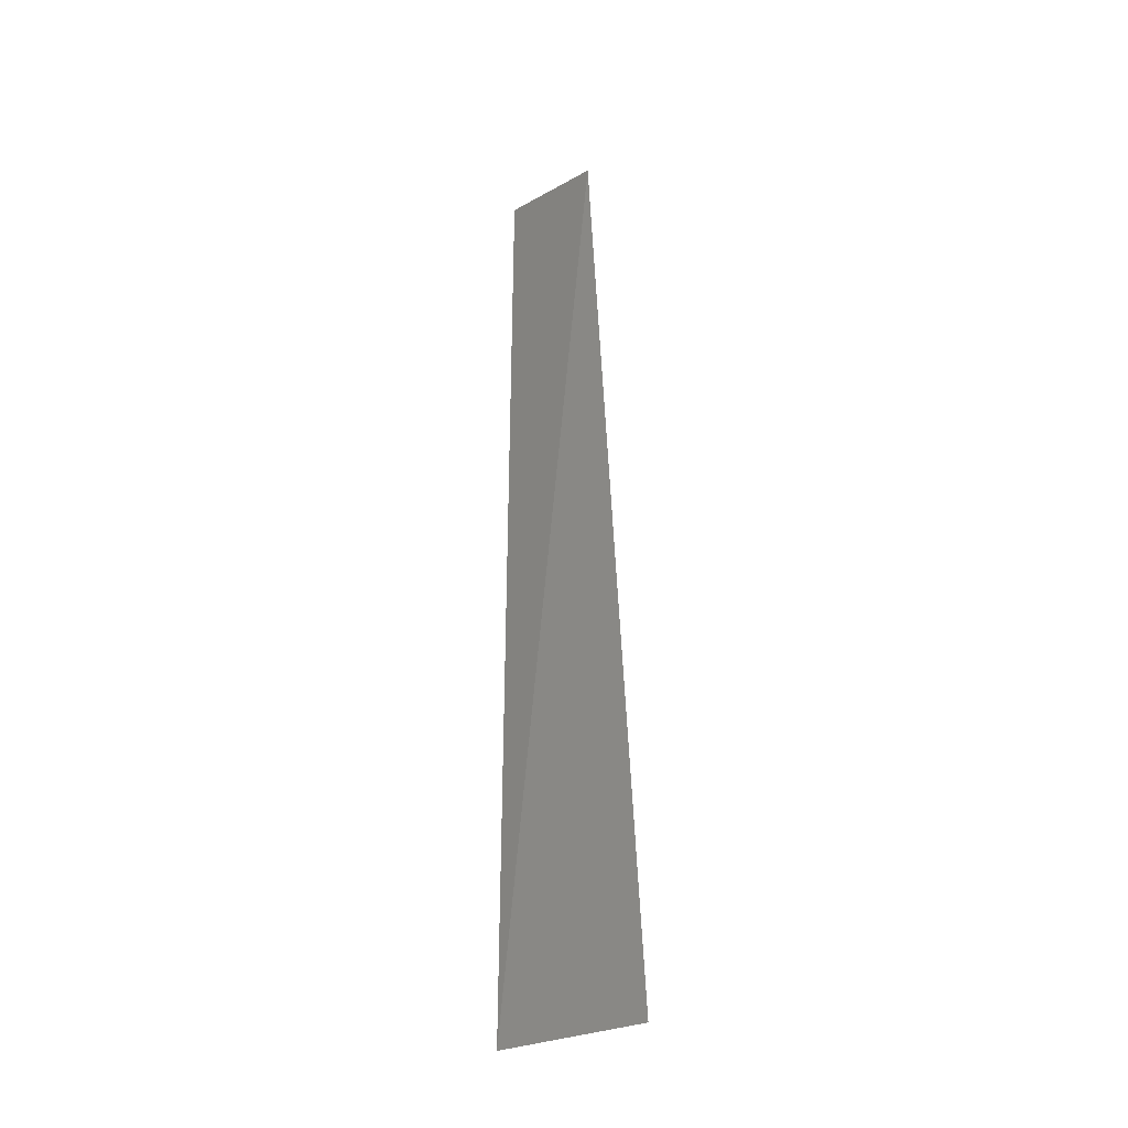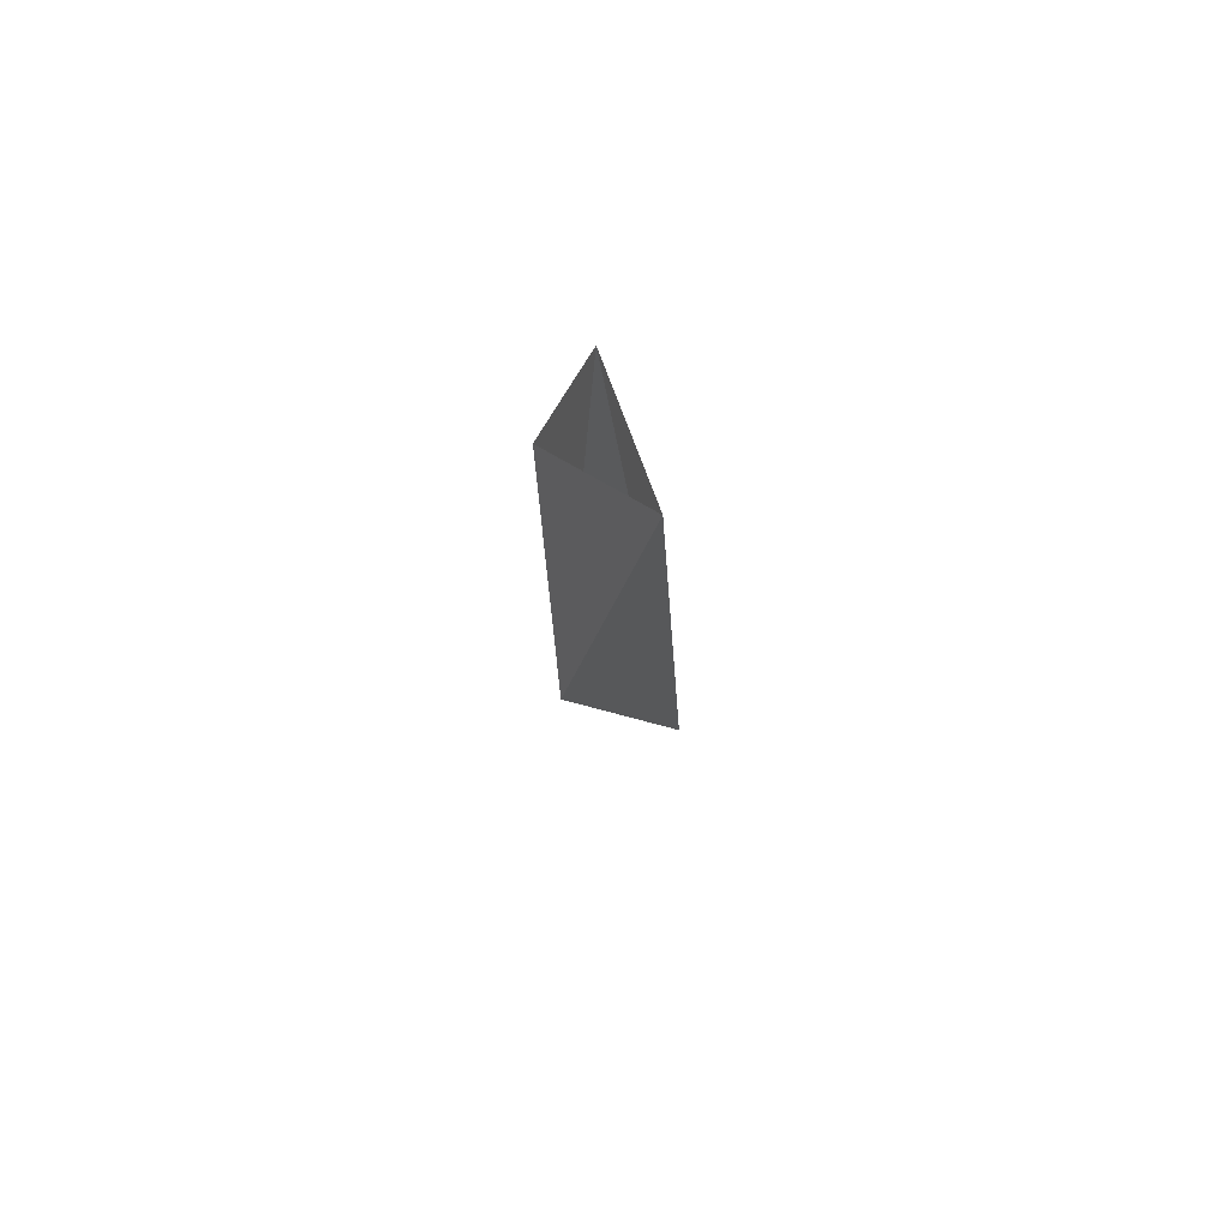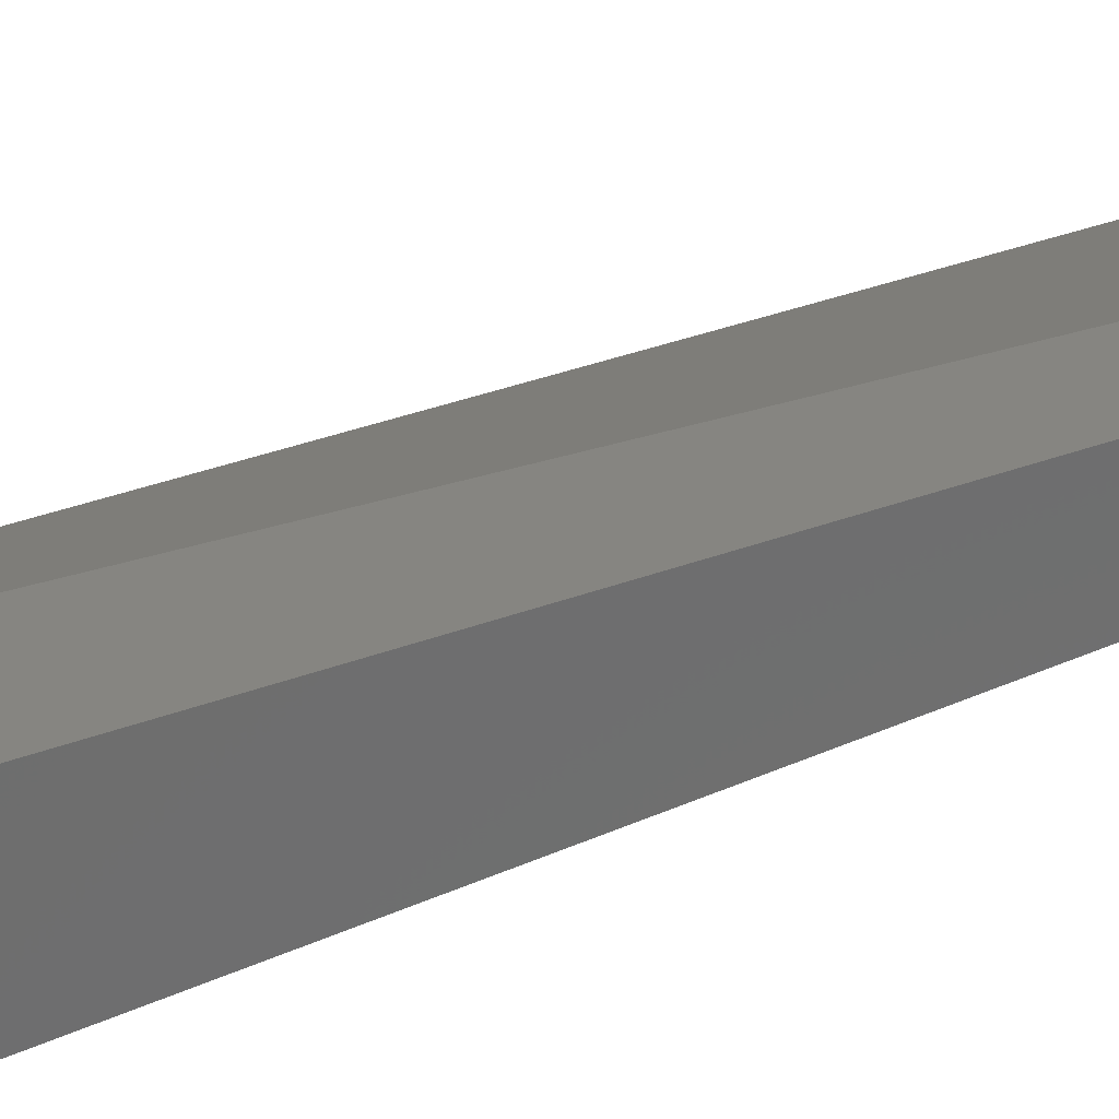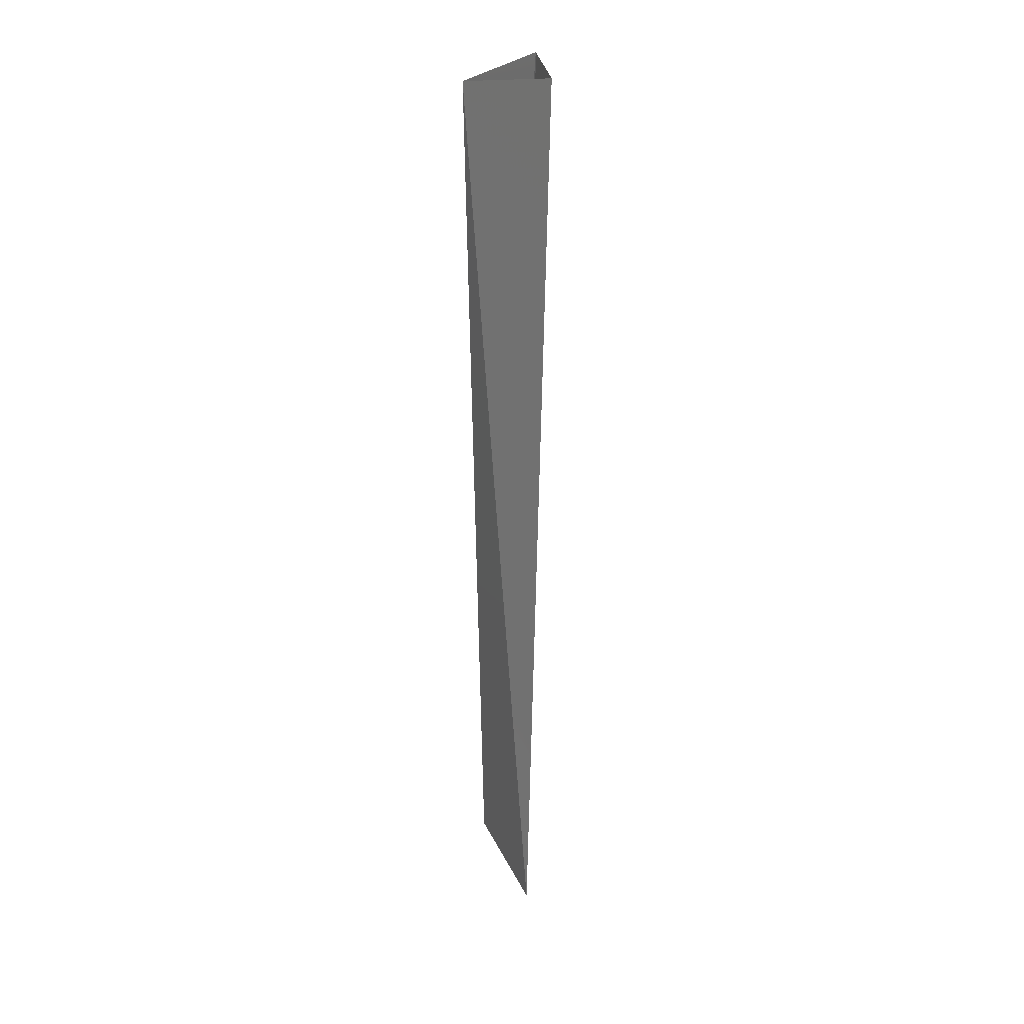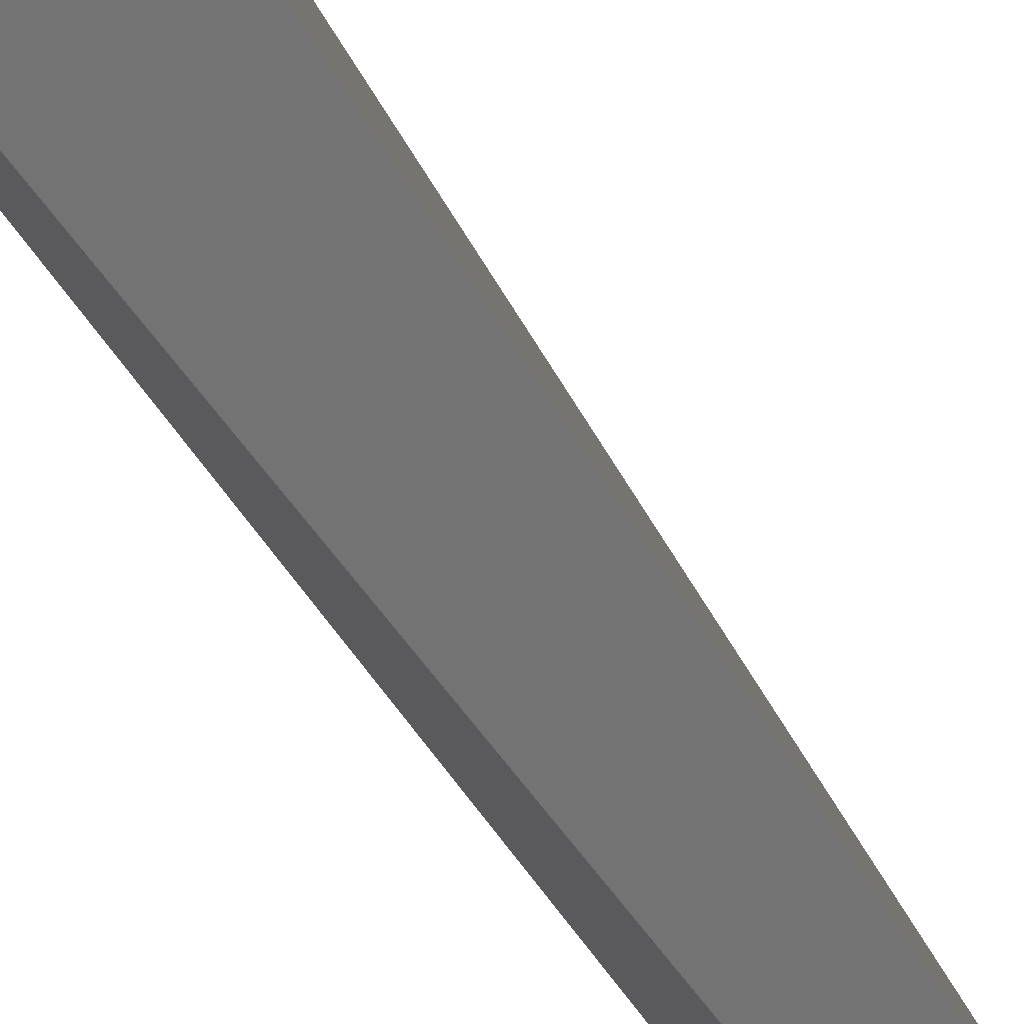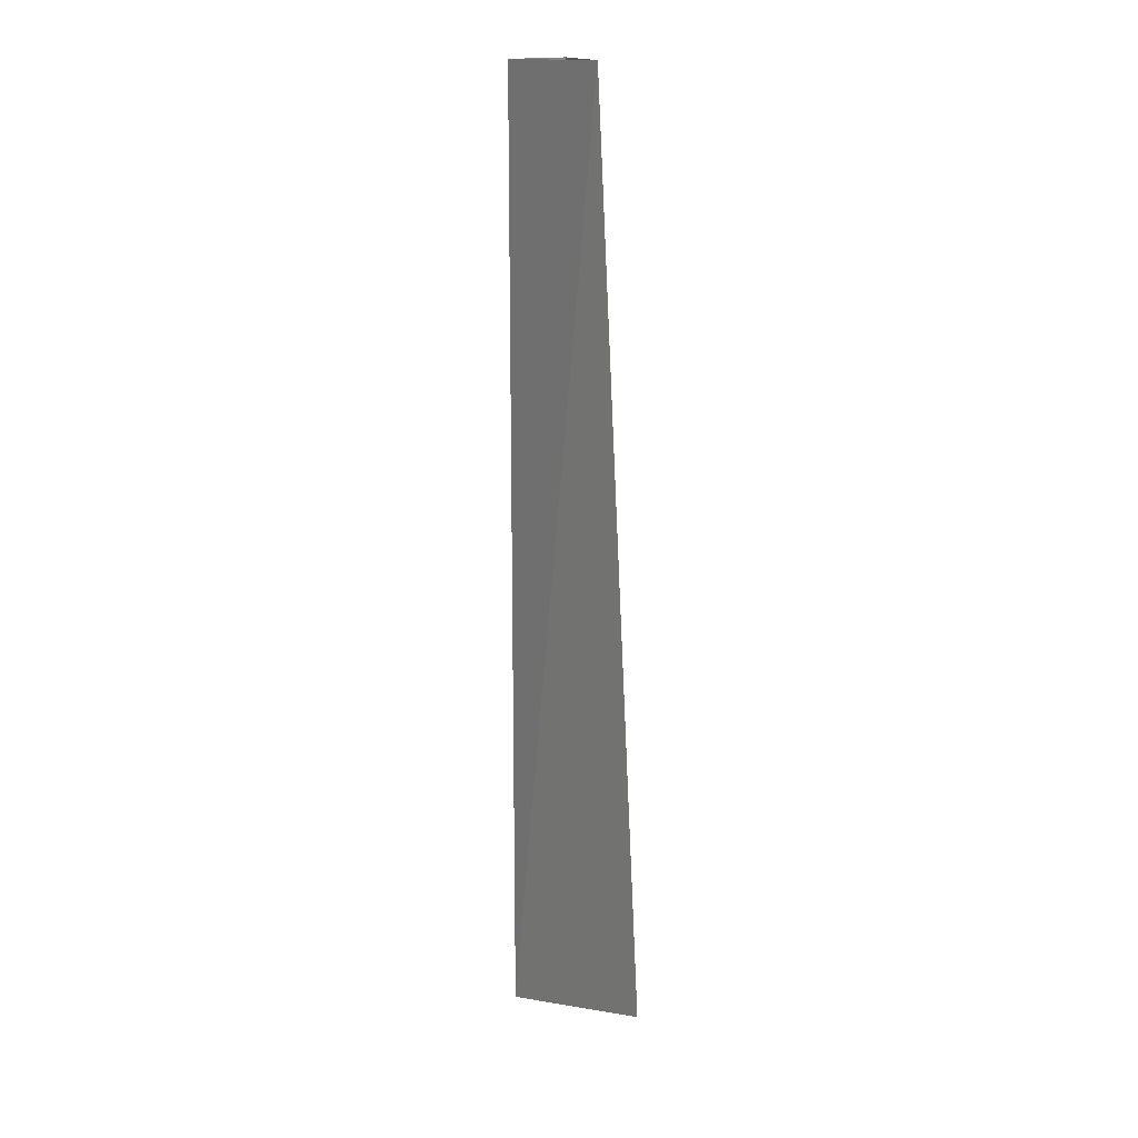
<metadata>
{"format":"stl","ext":"stl","renderer":"f3d","projection":"perspective","resolution":1024,"background":"white","views":[{"elev":-33.8,"azim":-40.2,"up":"+Y"},{"elev":75.6,"azim":-46.9,"up":"+Y"},{"elev":-49.2,"azim":-66.8,"up":"+Z"},{"elev":28.3,"azim":-174.5,"up":"+Y"},{"elev":-57.9,"azim":-149.1,"up":"+Z"},{"elev":16.0,"azim":-39.2,"up":"+Y"}]}
</metadata>
<code>
# stl→obj: 5 verts, 5 faces
v 597.8 -480 41.52
v 597.8 -480.1 41.51
v 597.8 -480 41.51
v 597.8 -480.1 41.53
v 597.8 -480 41.53
f 1 2 3
f 2 3 4
f 3 5 4
f 5 4 2
f 1 5 2

</code>
